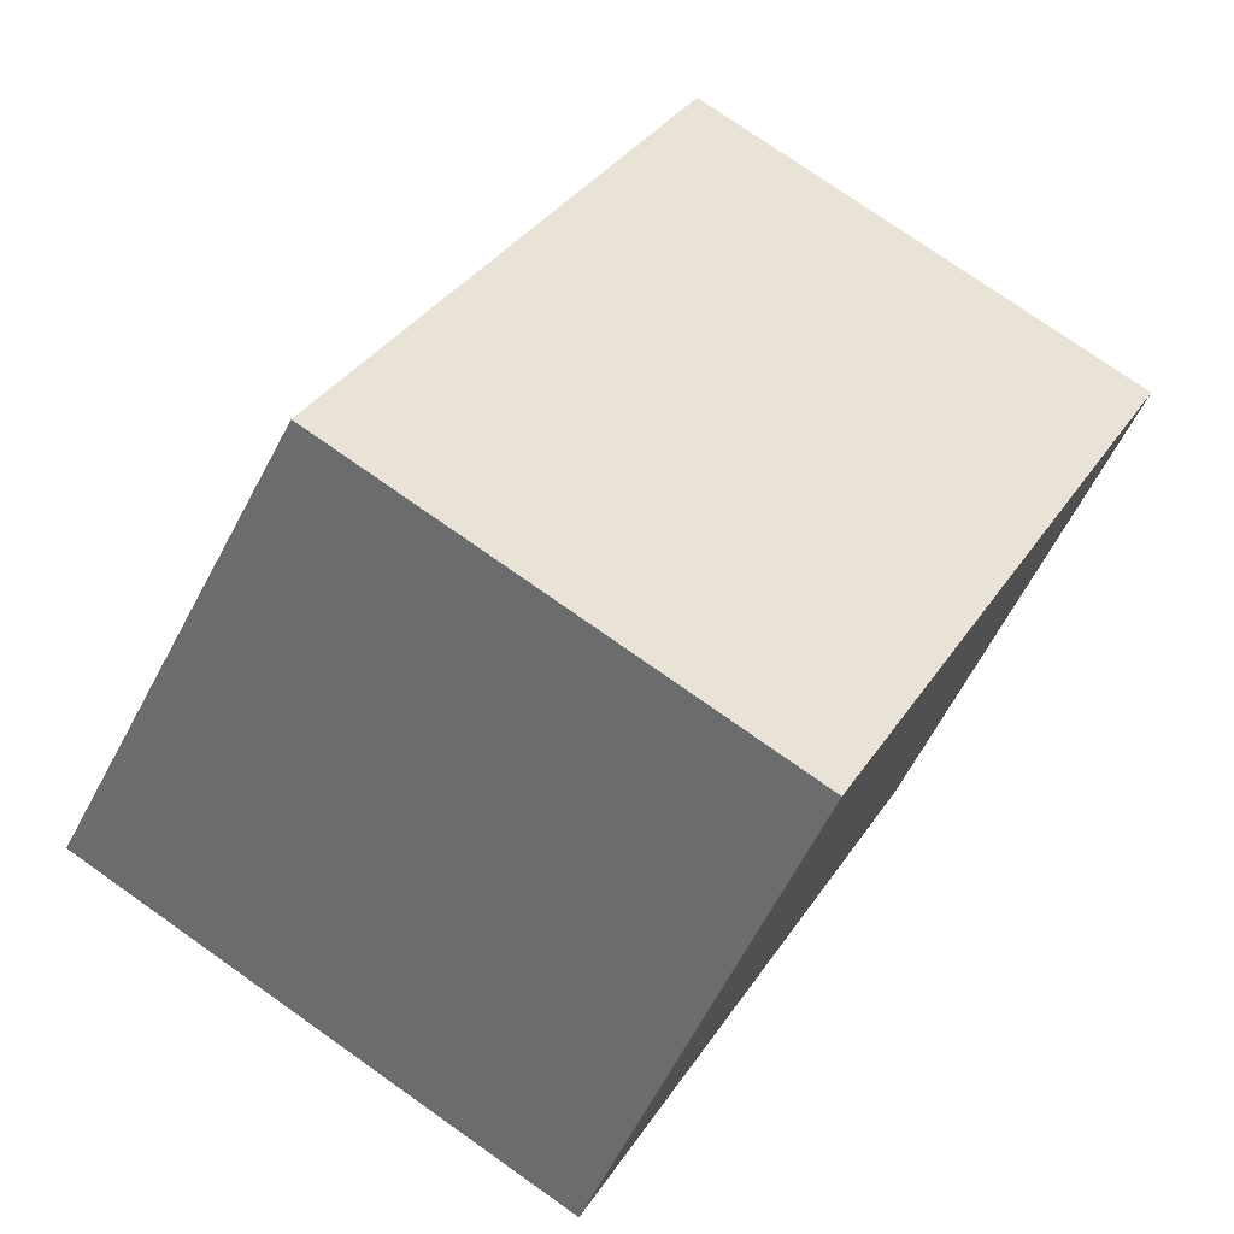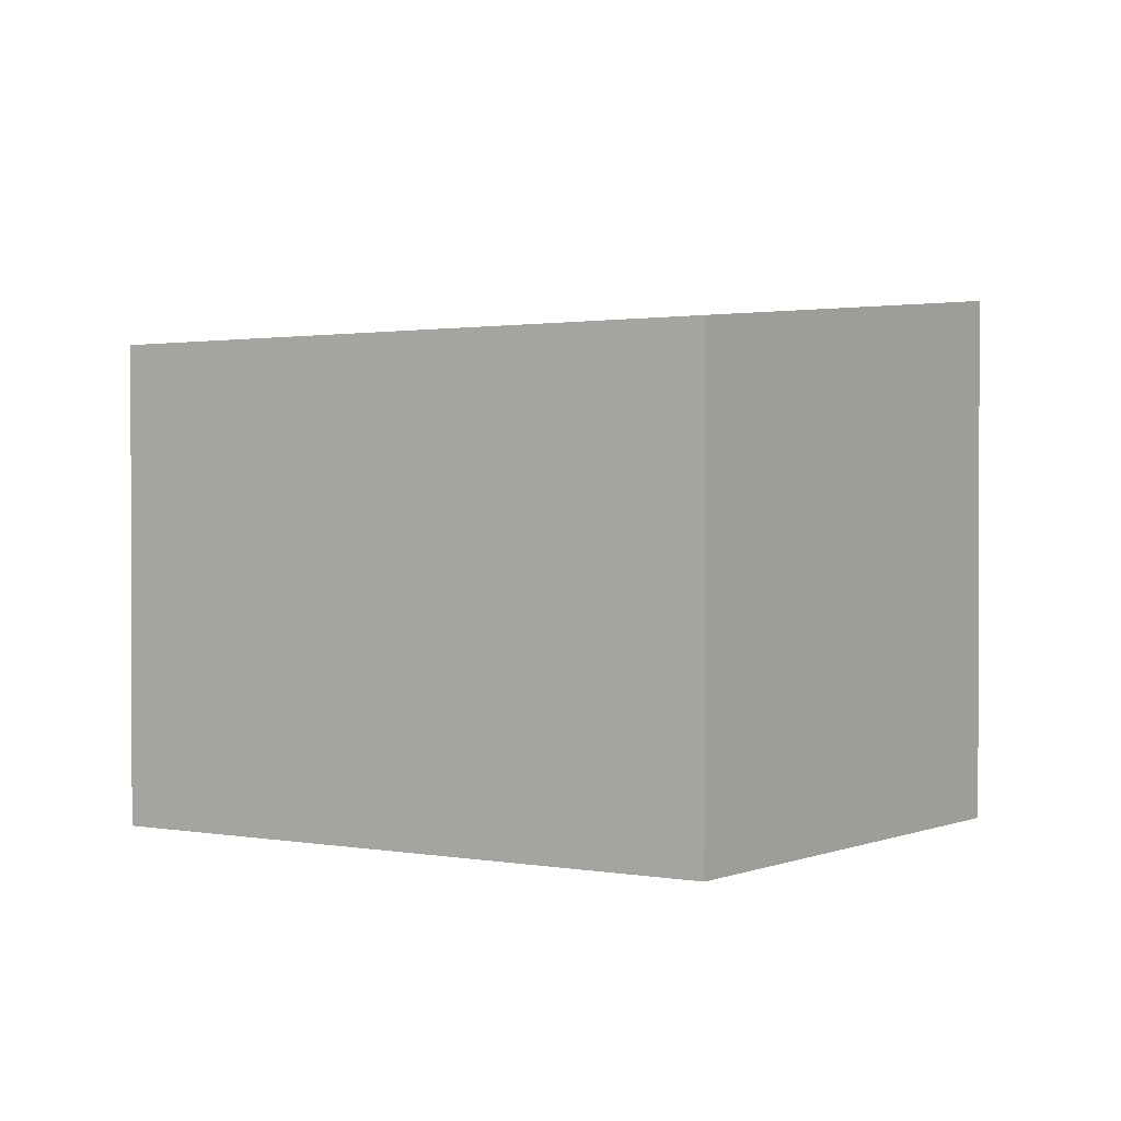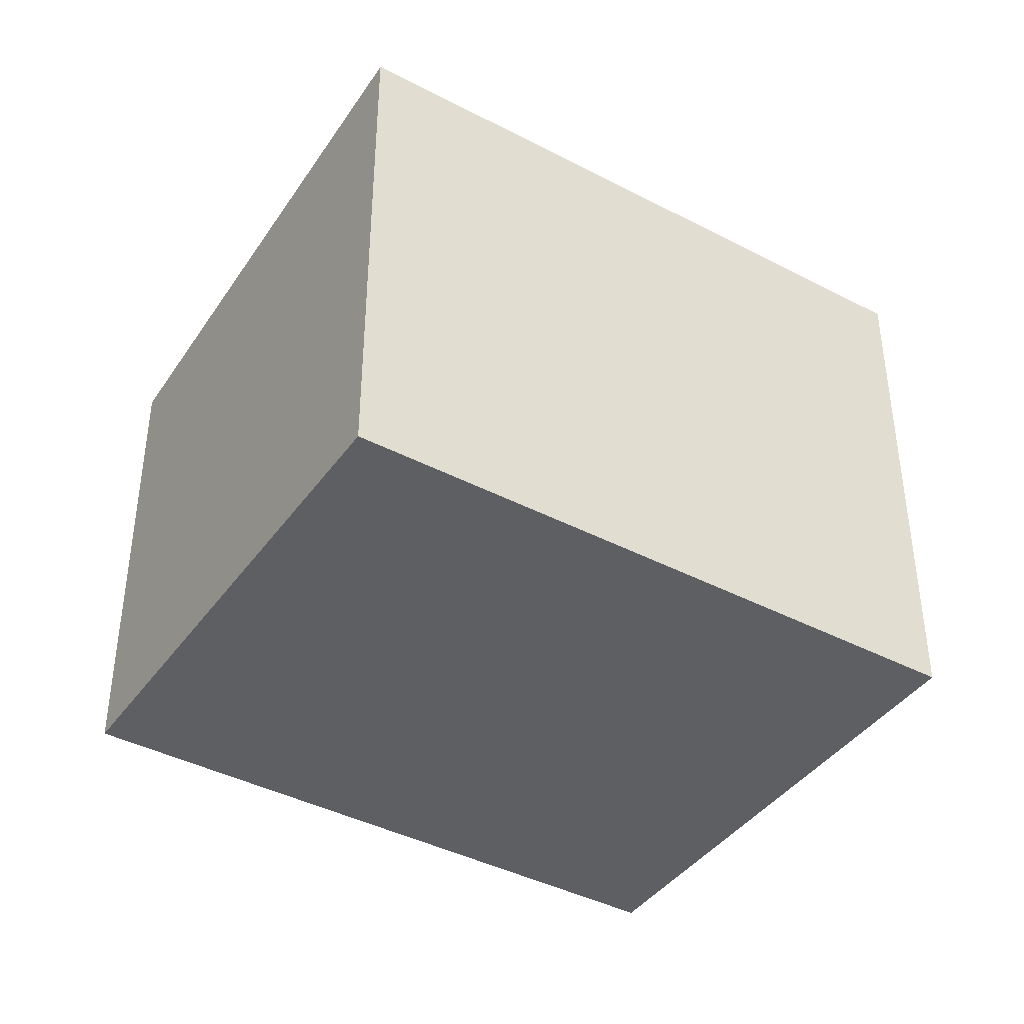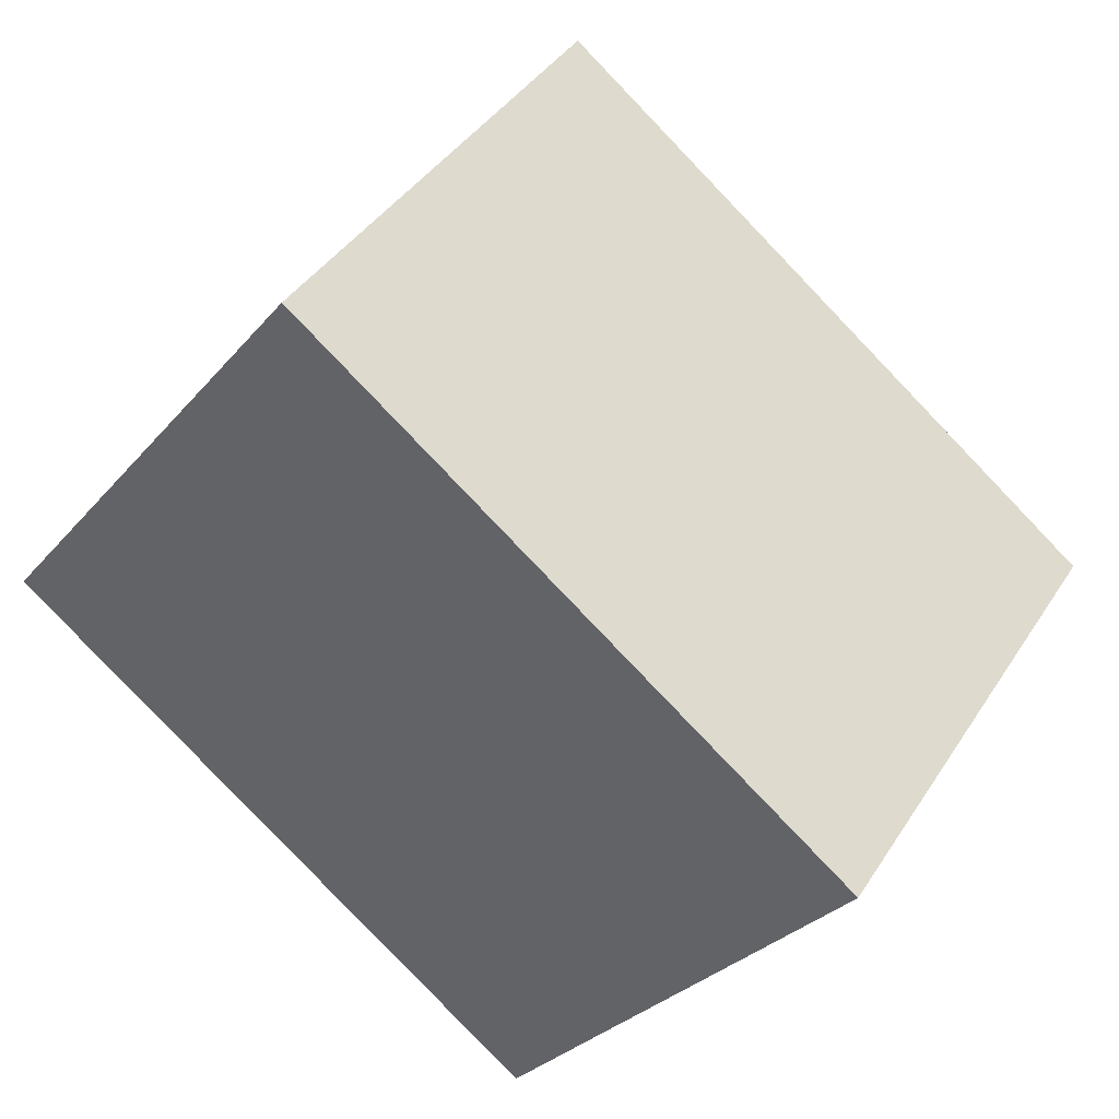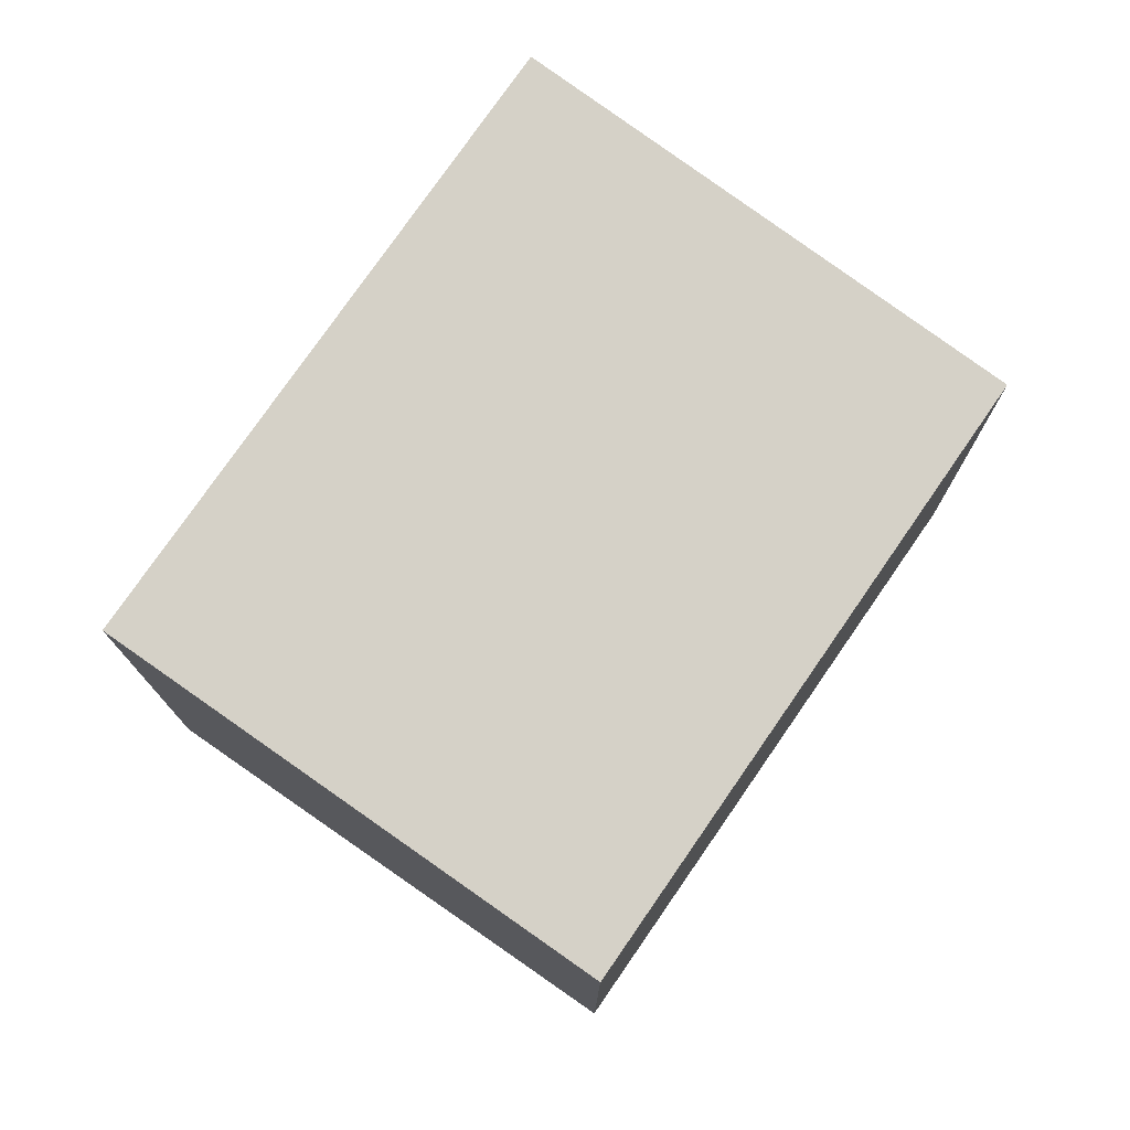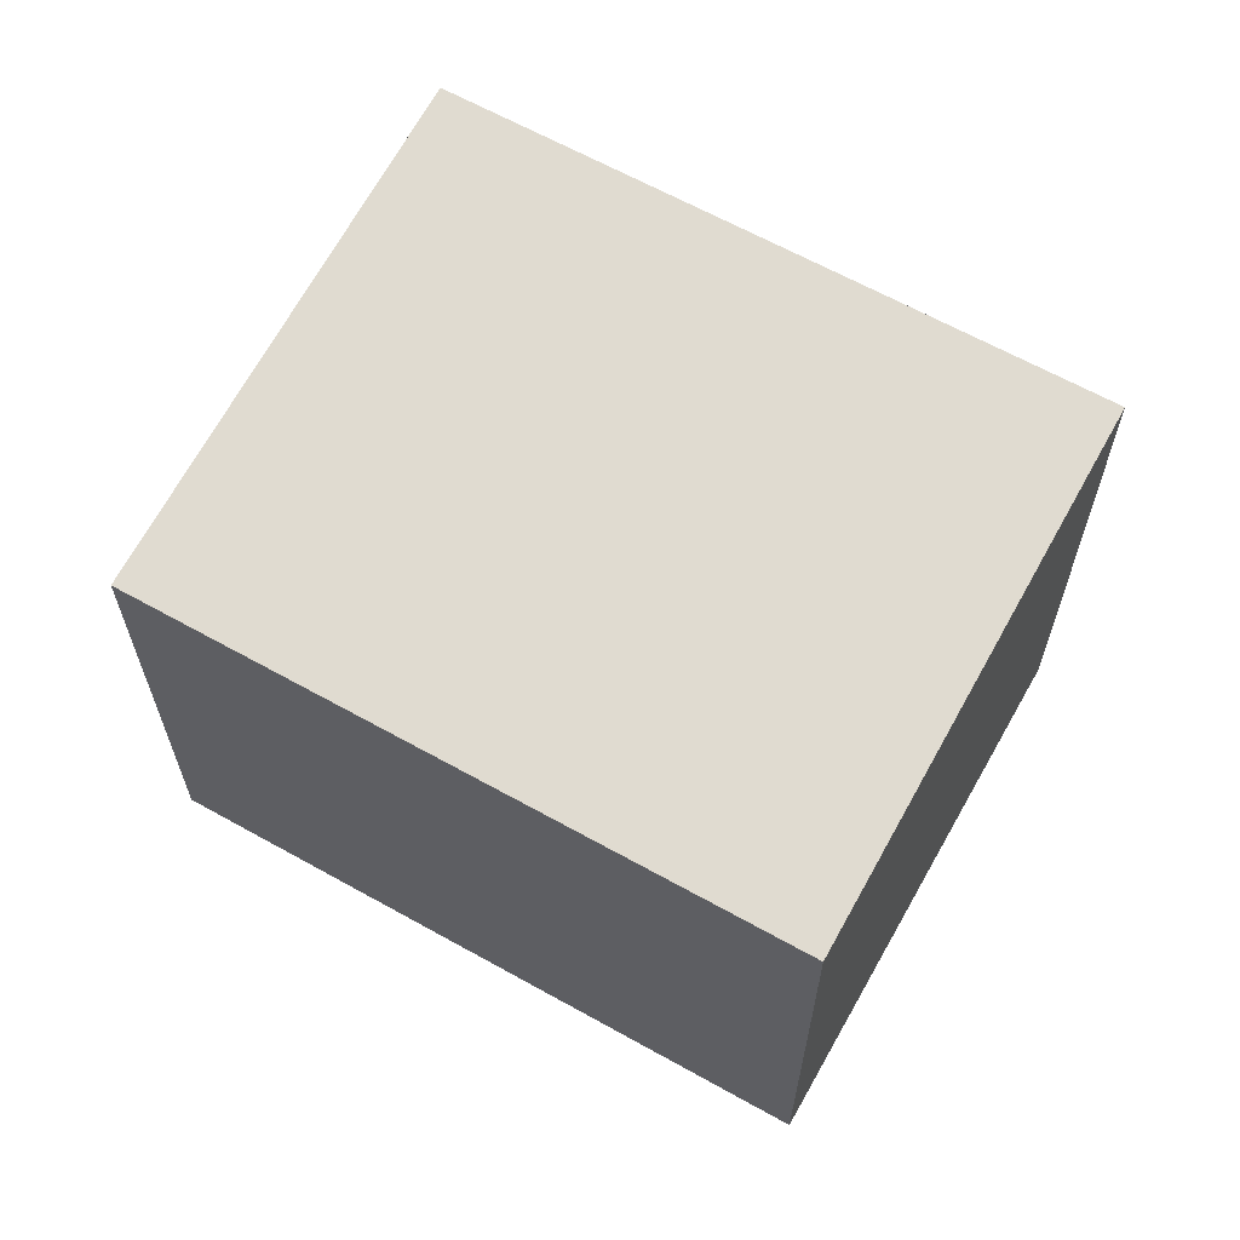
<metadata>
{"format":"obj","ext":"obj","renderer":"f3d","projection":"perspective","resolution":1024,"background":"white","views":[{"elev":75.6,"azim":-54.8,"up":"+Z"},{"elev":1.1,"azim":71.9,"up":"+Y"},{"elev":-41.1,"azim":-175.0,"up":"+Y"},{"elev":40.1,"azim":29.5,"up":"+Z"},{"elev":76.7,"azim":-18.0,"up":"+Y"},{"elev":64.5,"azim":66.7,"up":"+Y"}]}
</metadata>
<code>
v  0 3.975 2.434e-16
v  6.445 3.605 0.17
v  3.988 3.976 -3.052
v  2.451 3.605 3.215
v  3.988 1.869e-16 -3.052
v  0 0 0
v  2.451 -1.969e-16 3.215
v  6.445 -1.041e-17 0.17
g defaultobject
f 1 2 3
f 2 1 4
f 5 1 3
f 1 5 6
f 6 4 1
f 4 6 7
f 7 2 4
f 2 7 8
f 2 5 3
f 5 2 8
f 8 6 5
f 6 8 7

</code>
